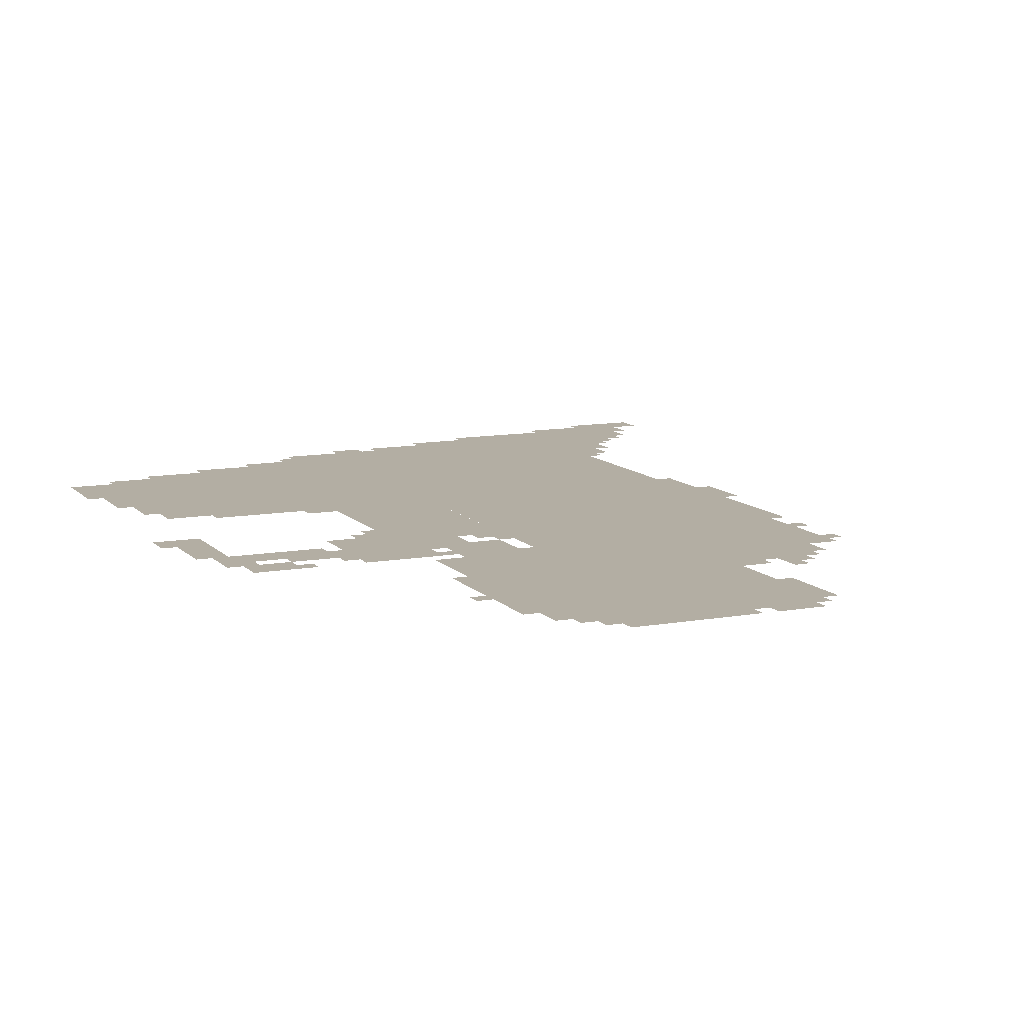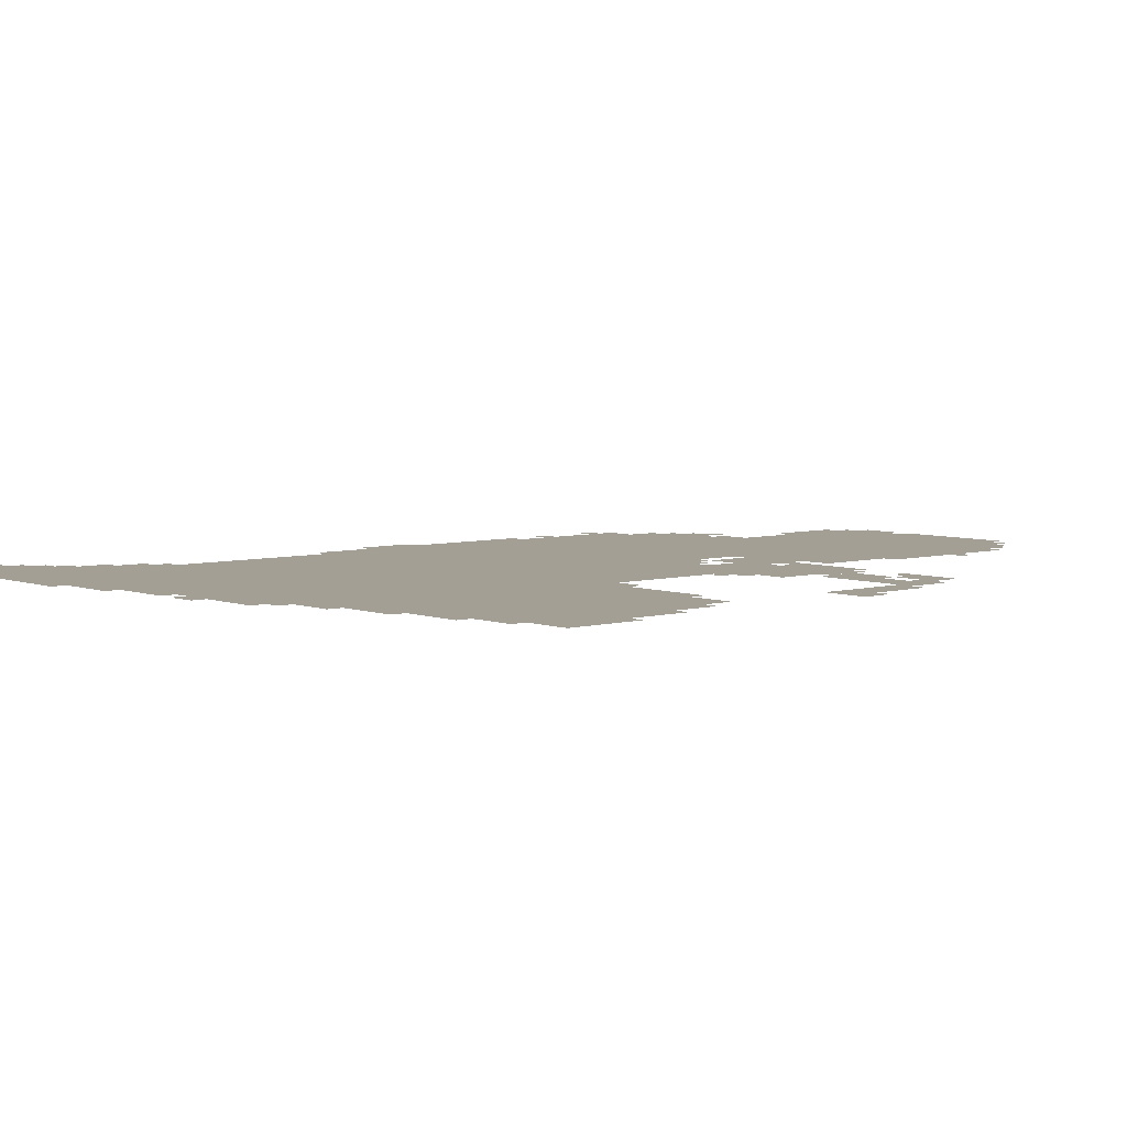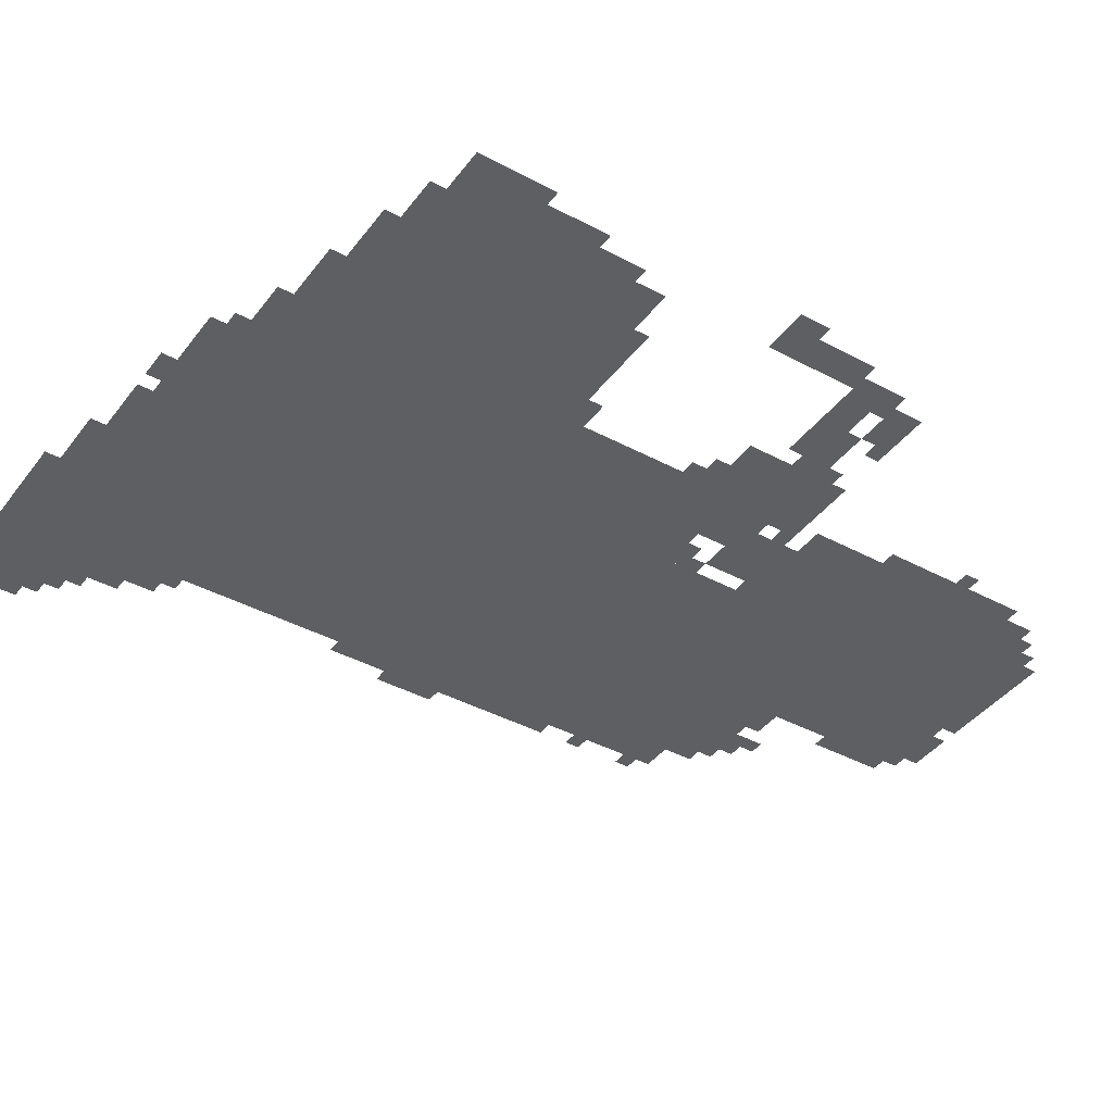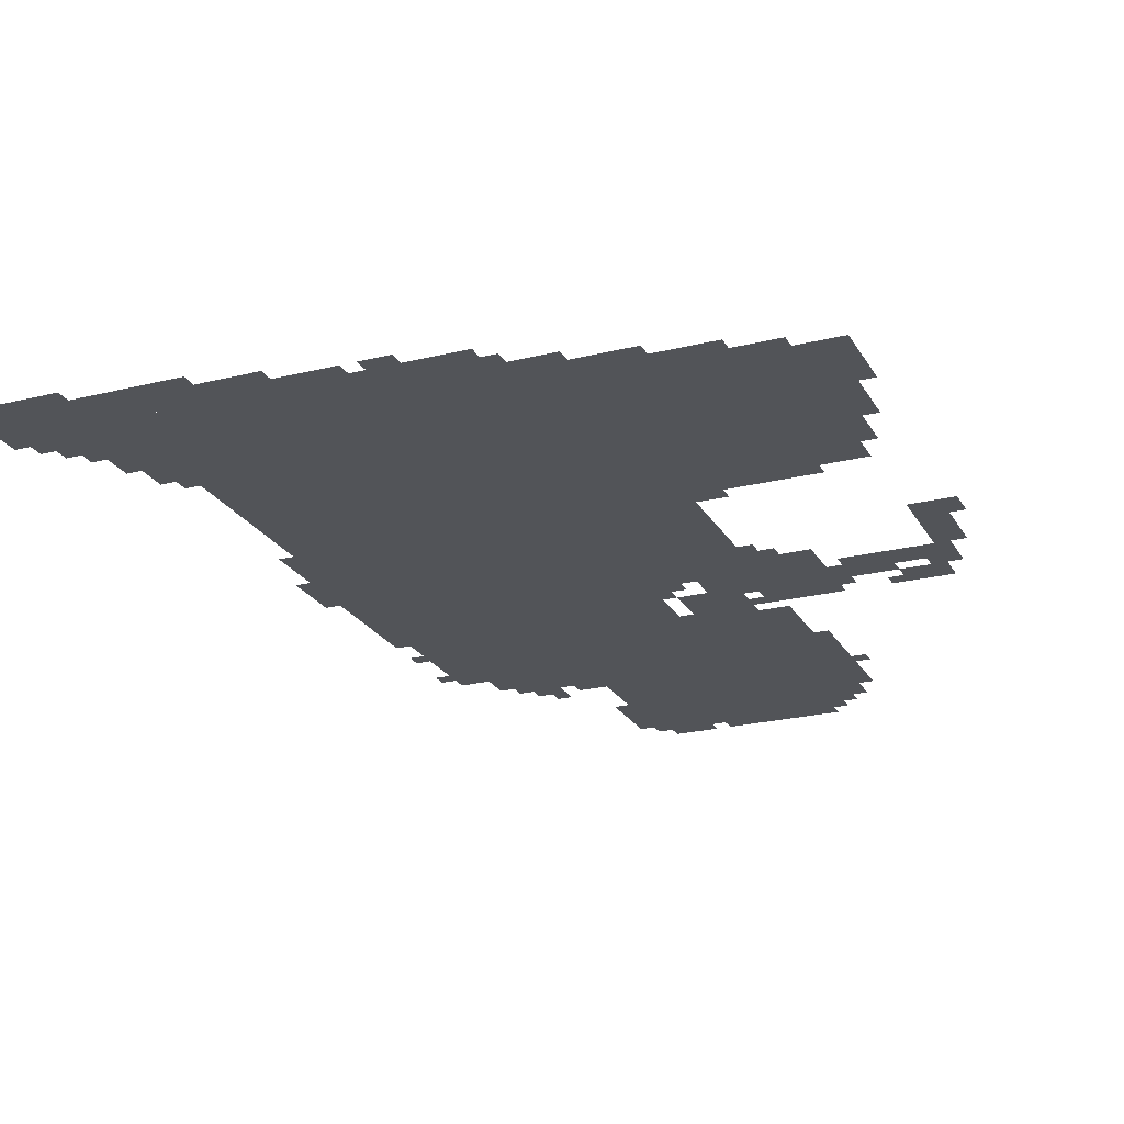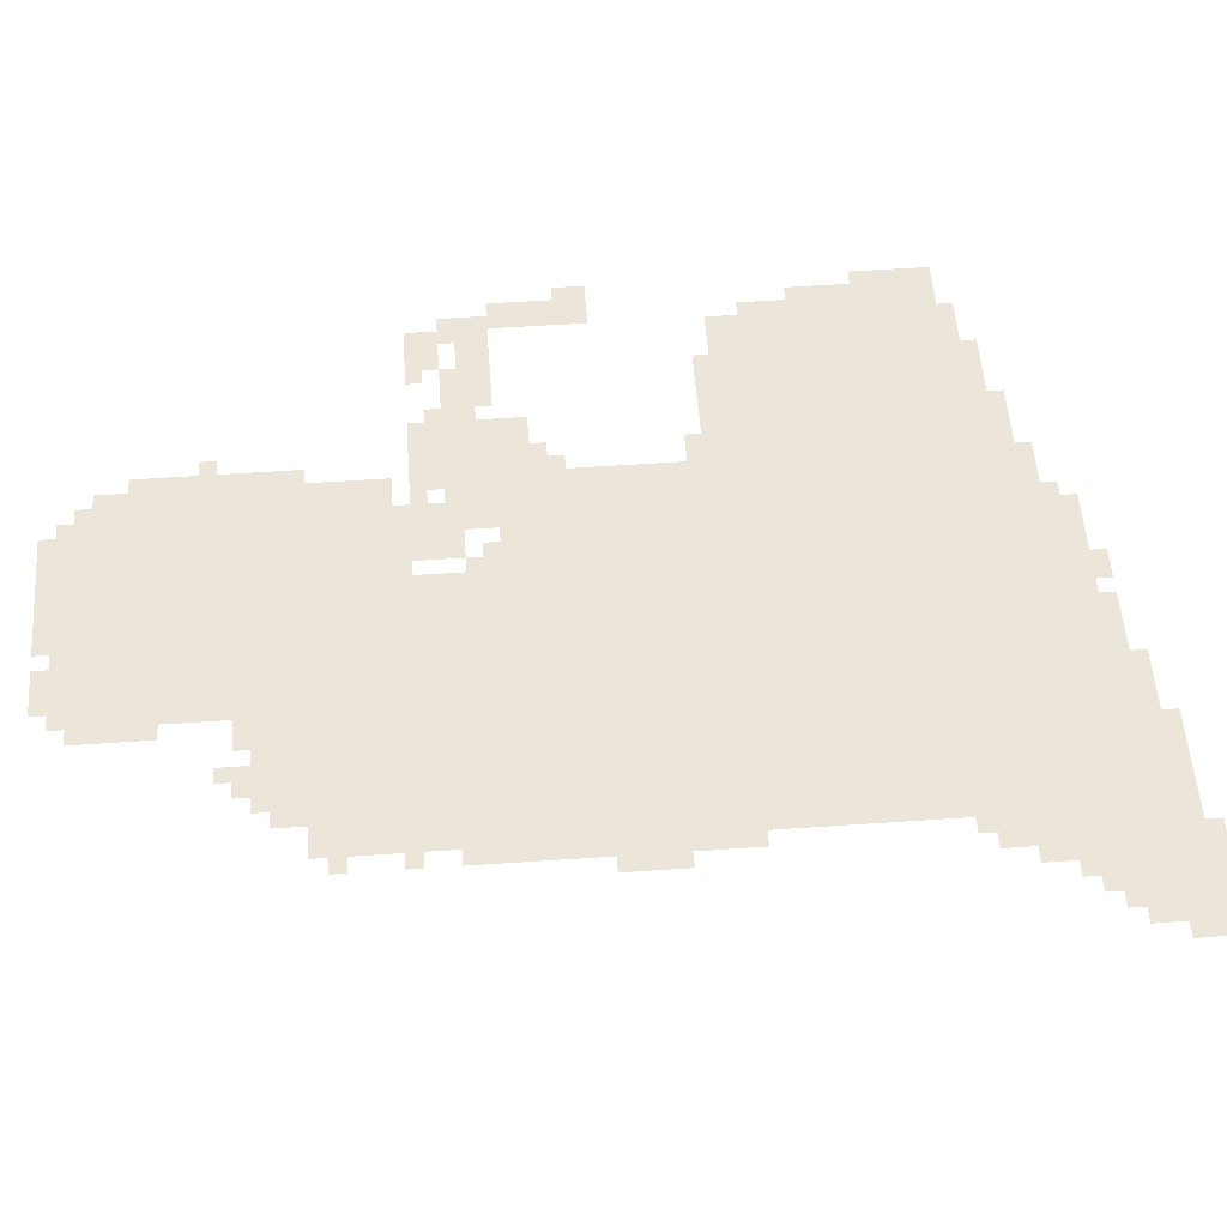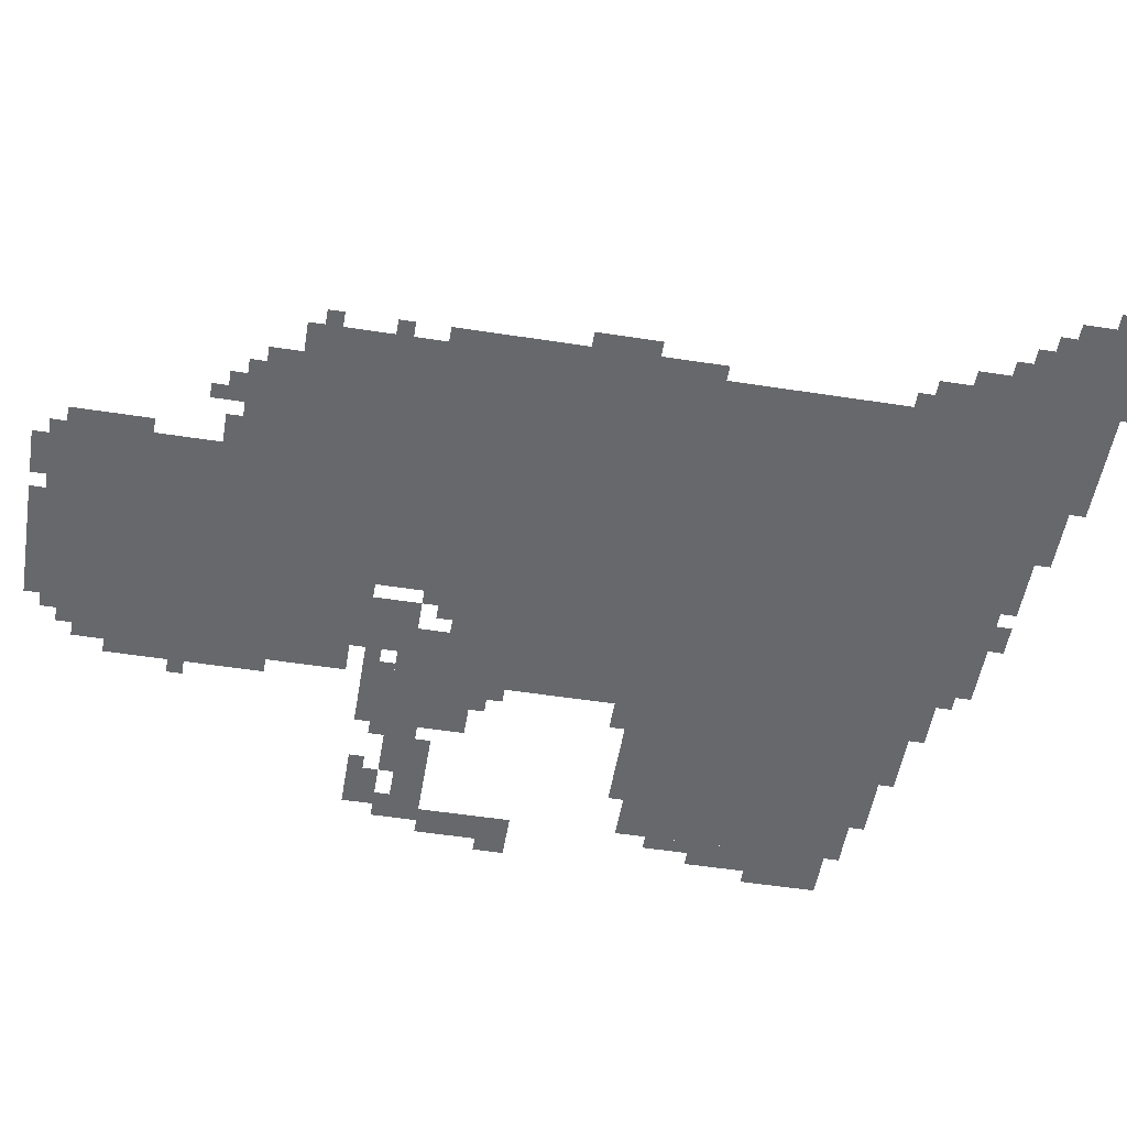
<metadata>
{"format":"obj","ext":"obj","renderer":"f3d","projection":"perspective","resolution":1024,"background":"white","views":[{"elev":10.9,"azim":155.8,"up":"+Z"},{"elev":5.5,"azim":49.0,"up":"+Z"},{"elev":-40.6,"azim":56.6,"up":"+Z"},{"elev":-23.2,"azim":22.9,"up":"+Z"},{"elev":54.2,"azim":-94.2,"up":"+Z"},{"elev":-52.3,"azim":-99.5,"up":"+Z"}]}
</metadata>
<code>
g gongzhu_2_rw-mesh
v -672 159 0
v -672 863 0
v -1248 863 0
v -1248 159 0
v -672 863 0
v -672 1567 0
v -1248 1567 0
v -1248 863 0
v -512 1567 0
v -512 2015 0
v -960 2015 0
v -960 1567 0
v -384 319 0
v -384 799 0
v -672 799 0
v -672 319 0
v -96 319 0
v -96 799 0
v -384 799 0
v -384 319 0
v -448 799 0
v -448 1215 0
v -672 1215 0
v -672 799 0
v -448 1407 0
v -448 1567 0
v -672 1567 0
v -672 1407 0
v -320 1151 0
v -320 1375 0
v -448 1375 0
v -448 1151 0
v -1056 63 0
v -1056 159 0
v -1280 159 0
v -1280 63 0
v -960 1567 0
v -960 1663 0
v -1152 1663 0
v -1152 1567 0
v -1248 159 0
v -1248 351 0
v -1344 351 0
v -1344 159 0
v -1280 63 0
v -1280 159 0
v -1472 159 0
v -1472 63 0
v -416 1567 0
v -416 1727 0
v -512 1727 0
v -512 1567 0
v -416 1727 0
v -416 1887 0
v -512 1887 0
v -512 1727 0
v -320 255 0
v -320 319 0
v -512 319 0
v -512 255 0
v -512 255 0
v -512 319 0
v -672 319 0
v -672 255 0
v -32 479 0
v -32 639 0
v -96 639 0
v -96 479 0
v -576 159 0
v -576 255 0
v -672 255 0
v -672 159 0
v -576 1279 0
v -576 1407 0
v -640 1407 0
v -640 1279 0
v -32 351 0
v -32 479 0
v -96 479 0
v -96 351 0
v -1248 1055 0
v -1248 1311 0
v -1280 1311 0
v -1280 1055 0
v -1248 799 0
v -1248 1055 0
v -1280 1055 0
v -1280 799 0
v -1408 0 0
v -1408 63 0
v -1504 63 0
v -1504 0 0
v -1344 159 0
v -1344 255 0
v -1408 255 0
v -1408 159 0
v -448 1215 0
v -448 1311 0
v -512 1311 0
v -512 1215 0
v -32 1023 0
v -32 1119 0
v -96 1119 0
v -96 1023 0
v -96 1215 0
v -96 1279 0
v -192 1279 0
v -192 1215 0
v -512 1215 0
v -512 1311 0
v -576 1311 0
v -576 1215 0
v -512 1311 0
v -512 1407 0
v -576 1407 0
v -576 1311 0
v -32 1119 0
v -32 1215 0
v -96 1215 0
v -96 1119 0
v -192 1215 0
v -192 1279 0
v -288 1279 0
v -288 1215 0
v -928 127 0
v -928 159 0
v -1056 159 0
v -1056 127 0
v -1504 0 0
v -1504 63 0
v -1565 63 0
v -1565 0 0
v -1248 351 0
v -1248 415 0
v -1312 415 0
v -1312 351 0
v -448 1887 0
v -448 1951 0
v -512 1951 0
v -512 1887 0
v -672 2015 0
v -672 2047 0
v -800 2047 0
v -800 2015 0
v -544 2015 0
v -544 2047 0
v -672 2047 0
v -672 2015 0
v -192 799 0
v -192 831 0
v -320 831 0
v -320 799 0
v -800 127 0
v -800 159 0
v -928 159 0
v -928 127 0
v -320 799 0
v -320 831 0
v -448 831 0
v -448 799 0
v -960 1887 0
v -960 1983 0
v -992 1983 0
v -992 1887 0
v 0 415 0
v 0 511 0
v -32 511 0
v -32 415 0
v -960 1663 0
v -960 1695 0
v -1024 1695 0
v -1024 1663 0
v -1152 1567 0
v -1152 1631 0
v -1184 1631 0
v -1184 1567 0
v -96 1311 0
v -96 1343 0
v -160 1343 0
v -160 1311 0
v -1056 1663 0
v -1056 1727 0
v -1088 1727 0
v -1088 1663 0
v -832 2015 0
v -832 2047 0
v -896 2047 0
v -896 2015 0
v -64 1247 0
v -64 1311 0
v -96 1311 0
v -96 1247 0
v -64 671 0
v -64 735 0
v -96 735 0
v -96 671 0
v -1408 159 0
v -1408 223 0
v -1440 223 0
v -1440 159 0
v -384 831 0
v -384 863 0
v -448 863 0
v -448 831 0
v -1472 63 0
v -1472 127 0
v -1504 127 0
v -1504 63 0
v -704 127 0
v -704 159 0
v -768 159 0
v -768 127 0
v -640 1215 0
v -640 1279 0
v -672 1279 0
v -672 1215 0
v -448 1311 0
v -448 1375 0
v -480 1375 0
v -480 1311 0
v 0 1023 0
v 0 1087 0
v -32 1087 0
v -32 1023 0
v -384 1119 0
v -384 1151 0
v -448 1151 0
v -448 1119 0
v -1344 31 0
v -1344 63 0
v -1408 63 0
v -1408 31 0
v -1280 991 0
v -1280 1055 0
v -1312 1055 0
v -1312 991 0
v -256 1279 0
v -256 1311 0
v -320 1311 0
v -320 1279 0
v -192 287 0
v -192 319 0
v -256 319 0
v -256 287 0
v -1280 927 0
v -1280 991 0
v -1312 991 0
v -1312 927 0
v -192 1279 0
v -192 1311 0
v -256 1311 0
v -256 1279 0
v 0 351 0
v 0 415 0
v -32 415 0
v -32 351 0
v -960 1823 0
v -960 1887 0
v -992 1887 0
v -992 1823 0
v -160 1343 0
v -160 1375 0
v -224 1375 0
v -224 1343 0
v -96 1343 0
v -96 1375 0
v -160 1375 0
v -160 1343 0
v -256 287 0
v -256 319 0
v -320 319 0
v -320 287 0
v -928 95 0
v -928 127 0
v -992 127 0
v -992 95 0
v -992 95 0
v -992 127 0
v -1056 127 0
v -1056 95 0
v -1280 31 0
v -1280 63 0
v -1344 63 0
v -1344 31 0
v -448 223 0
v -448 255 0
v -512 255 0
v -512 223 0
v -512 223 0
v -512 255 0
v -576 255 0
v -576 223 0
v -288 1247 0
v -288 1279 0
v -320 1279 0
v -320 1247 0
v -608 1215 0
v -608 1247 0
v -640 1247 0
v -640 1215 0
v -288 1311 0
v -288 1343 0
v -320 1343 0
v -320 1311 0
v -96 1279 0
v -96 1311 0
v -128 1311 0
v -128 1279 0
v -480 1343 0
v -480 1375 0
v -512 1375 0
v -512 1343 0
v -544 191 0
v -544 223 0
v -576 223 0
v -576 191 0
v -1440 159 0
v -1440 191 0
v -1472 191 0
v -1472 159 0
v -1344 255 0
v -1344 287 0
v -1376 287 0
v -1376 255 0
v -416 1087 0
v -416 1119 0
v -448 1119 0
v -448 1087 0
v -1248 415 0
v -1248 447 0
v -1280 447 0
v -1280 415 0
v -896 2015 0
v -896 2047 0
v -928 2047 0
v -928 2015 0
v -480 1951 0
v -480 1983 0
v -512 1983 0
v -512 1951 0
v -160 1311 0
v -160 1343 0
v -192 1343 0
v -192 1311 0
v -64 639 0
v -64 671 0
v -96 671 0
v -96 639 0
v -64 1215 0
v -64 1247 0
v -96 1247 0
v -96 1215 0
v -640 1375 0
v -640 1407 0
v -672 1407 0
v -672 1375 0
v -1248 1375 0
v -1248 1407 0
v -1280 1407 0
v -1280 1375 0
v -1248 1503 0
v -1248 1535 0
v -1280 1535 0
v -1280 1503 0
v -384 1727 0
v -384 1759 0
v -416 1759 0
v -416 1727 0
v -1088 1663 0
v -1088 1695 0
v -1120 1695 0
v -1120 1663 0
g gongzhu_2_rw-mesh_0
f 3 2 1
f 1 4 3
f 7 6 5
f 5 8 7
f 11 10 9
f 9 12 11
f 15 14 13
f 13 16 15
f 19 18 17
f 17 20 19
f 23 22 21
f 21 24 23
f 27 26 25
f 25 28 27
f 31 30 29
f 29 32 31
f 35 34 33
f 33 36 35
f 39 38 37
f 37 40 39
f 43 42 41
f 41 44 43
f 47 46 45
f 45 48 47
f 51 50 49
f 49 52 51
f 55 54 53
f 53 56 55
f 59 58 57
f 57 60 59
f 63 62 61
f 61 64 63
f 67 66 65
f 65 68 67
f 71 70 69
f 69 72 71
f 75 74 73
f 73 76 75
f 79 78 77
f 77 80 79
f 83 82 81
f 81 84 83
f 87 86 85
f 85 88 87
f 91 90 89
f 89 92 91
f 95 94 93
f 93 96 95
f 99 98 97
f 97 100 99
f 103 102 101
f 101 104 103
f 107 106 105
f 105 108 107
f 111 110 109
f 109 112 111
f 115 114 113
f 113 116 115
f 119 118 117
f 117 120 119
f 123 122 121
f 121 124 123
f 127 126 125
f 125 128 127
f 131 130 129
f 129 132 131
f 135 134 133
f 133 136 135
f 139 138 137
f 137 140 139
f 143 142 141
f 141 144 143
f 147 146 145
f 145 148 147
f 151 150 149
f 149 152 151
f 155 154 153
f 153 156 155
f 159 158 157
f 157 160 159
f 163 162 161
f 161 164 163
f 167 166 165
f 165 168 167
f 171 170 169
f 169 172 171
f 175 174 173
f 173 176 175
f 179 178 177
f 177 180 179
f 183 182 181
f 181 184 183
f 187 186 185
f 185 188 187
f 191 190 189
f 189 192 191
f 195 194 193
f 193 196 195
f 199 198 197
f 197 200 199
f 203 202 201
f 201 204 203
f 207 206 205
f 205 208 207
f 211 210 209
f 209 212 211
f 215 214 213
f 213 216 215
f 219 218 217
f 217 220 219
f 223 222 221
f 221 224 223
f 227 226 225
f 225 228 227
f 231 230 229
f 229 232 231
f 235 234 233
f 233 236 235
f 239 238 237
f 237 240 239
f 243 242 241
f 241 244 243
f 247 246 245
f 245 248 247
f 251 250 249
f 249 252 251
f 255 254 253
f 253 256 255
f 259 258 257
f 257 260 259
f 263 262 261
f 261 264 263
f 267 266 265
f 265 268 267
f 271 270 269
f 269 272 271
f 275 274 273
f 273 276 275
f 279 278 277
f 277 280 279
f 283 282 281
f 281 284 283
f 287 286 285
f 285 288 287
f 291 290 289
f 289 292 291
f 295 294 293
f 293 296 295
f 299 298 297
f 297 300 299
f 303 302 301
f 301 304 303
f 307 306 305
f 305 308 307
f 311 310 309
f 309 312 311
f 315 314 313
f 313 316 315
f 319 318 317
f 317 320 319
f 323 322 321
f 321 324 323
f 327 326 325
f 325 328 327
f 331 330 329
f 329 332 331
f 335 334 333
f 333 336 335
f 339 338 337
f 337 340 339
f 343 342 341
f 341 344 343
f 347 346 345
f 345 348 347
f 351 350 349
f 349 352 351
f 355 354 353
f 353 356 355
f 359 358 357
f 357 360 359
f 363 362 361
f 361 364 363
f 367 366 365
f 365 368 367
f 371 370 369
f 369 372 371

</code>
